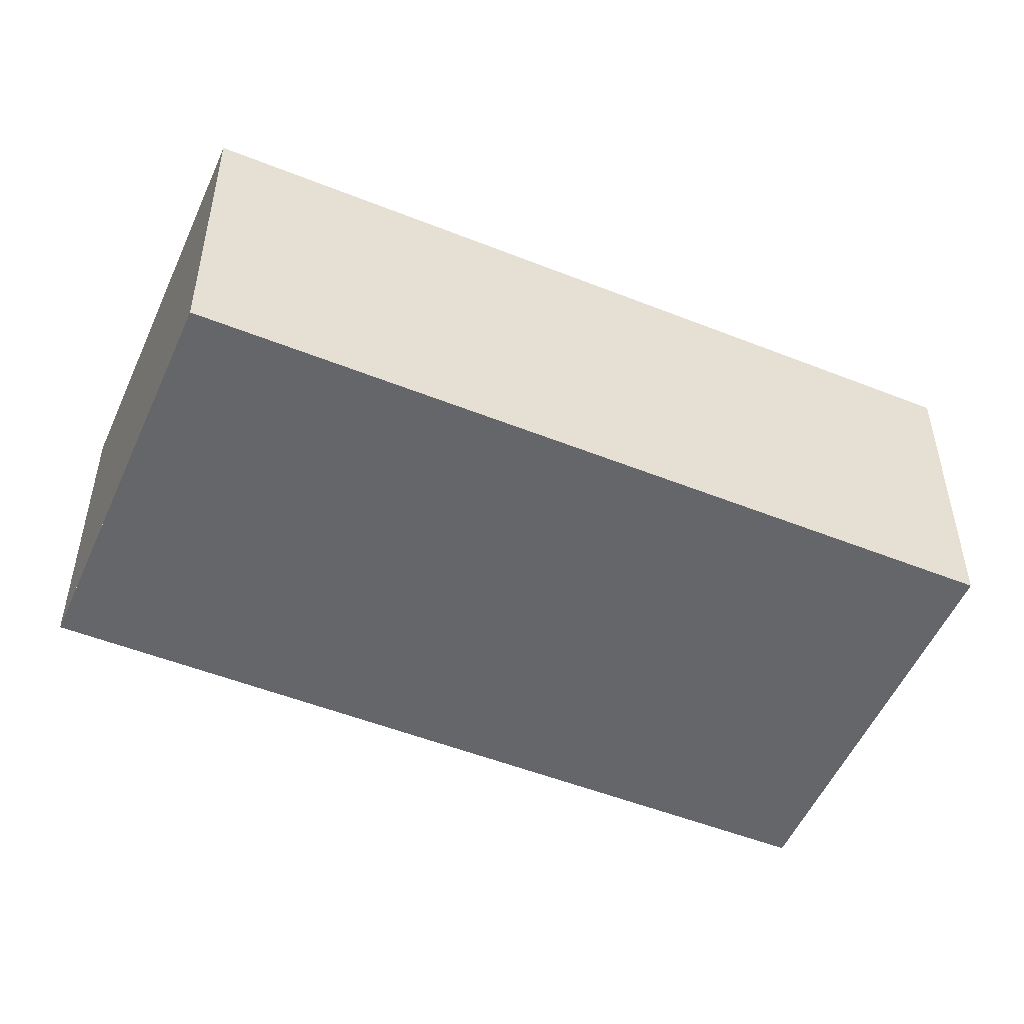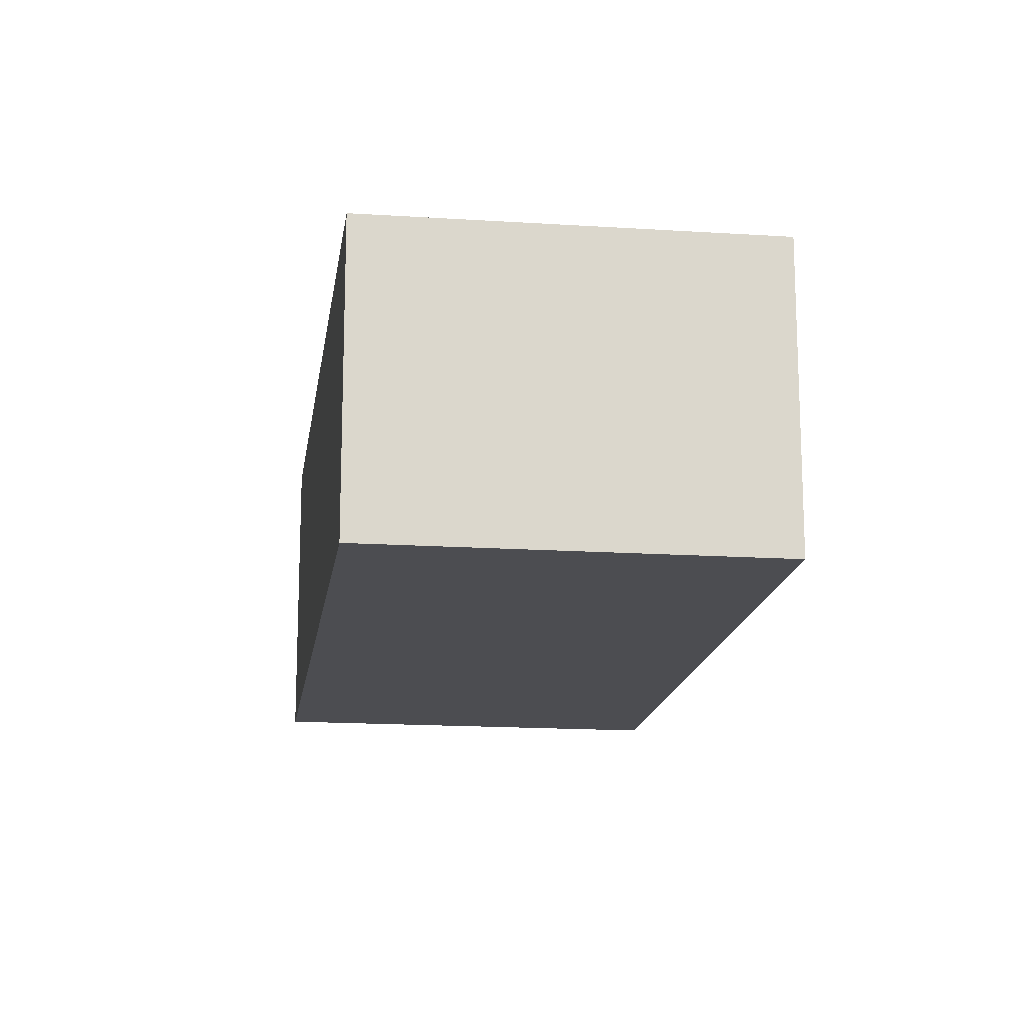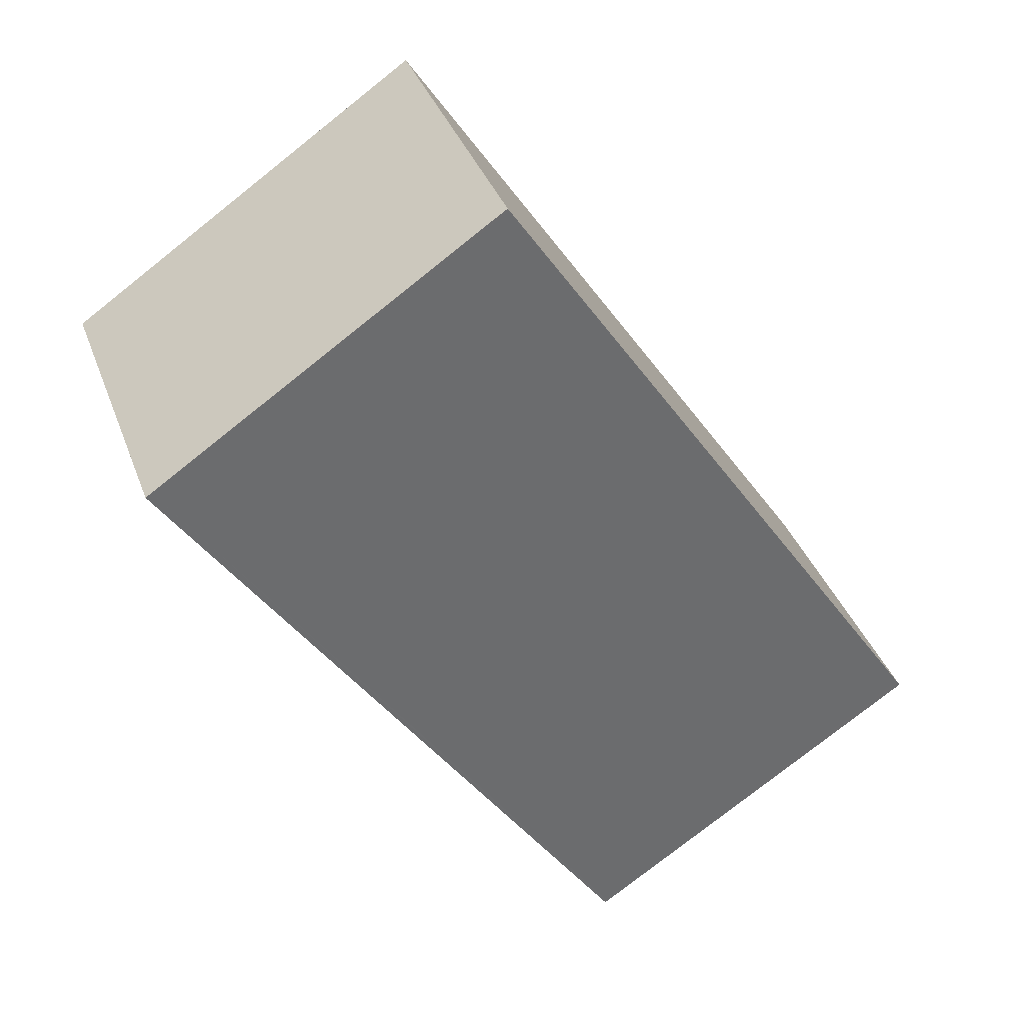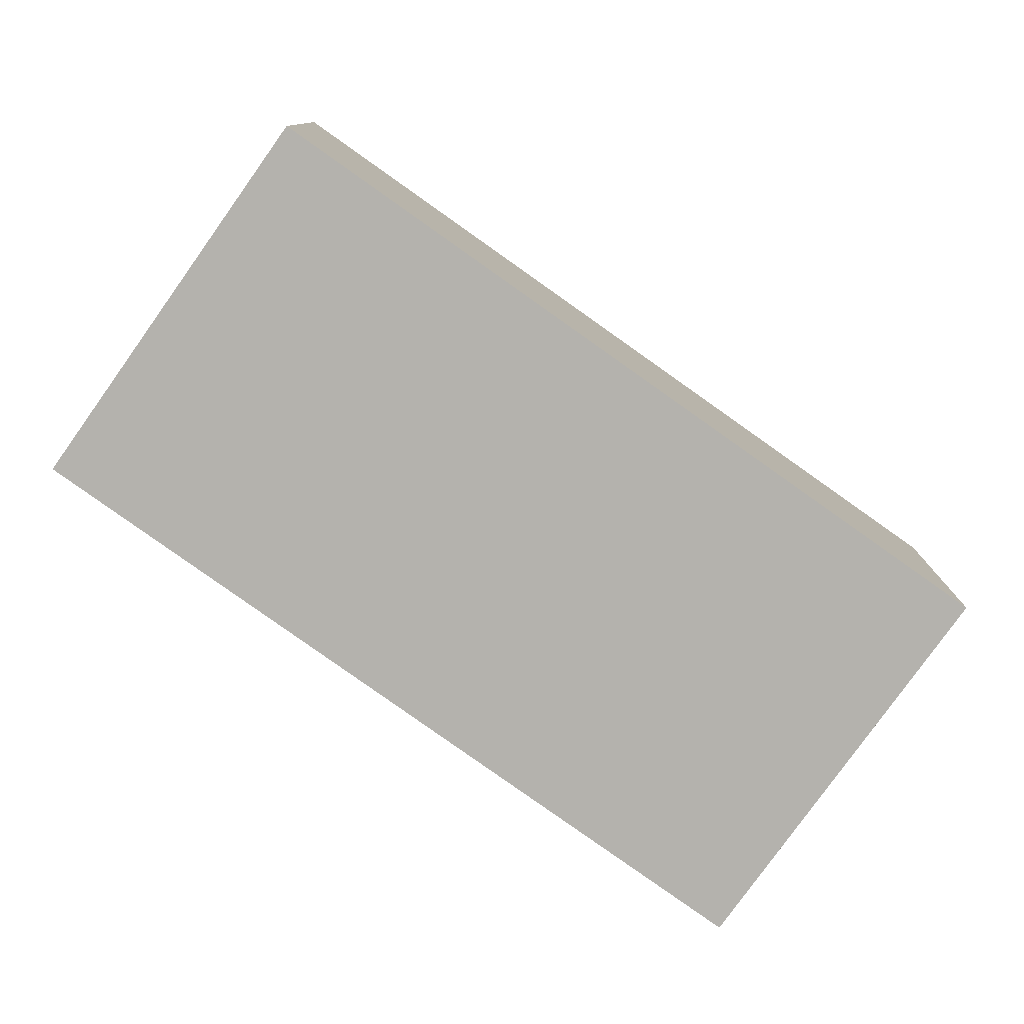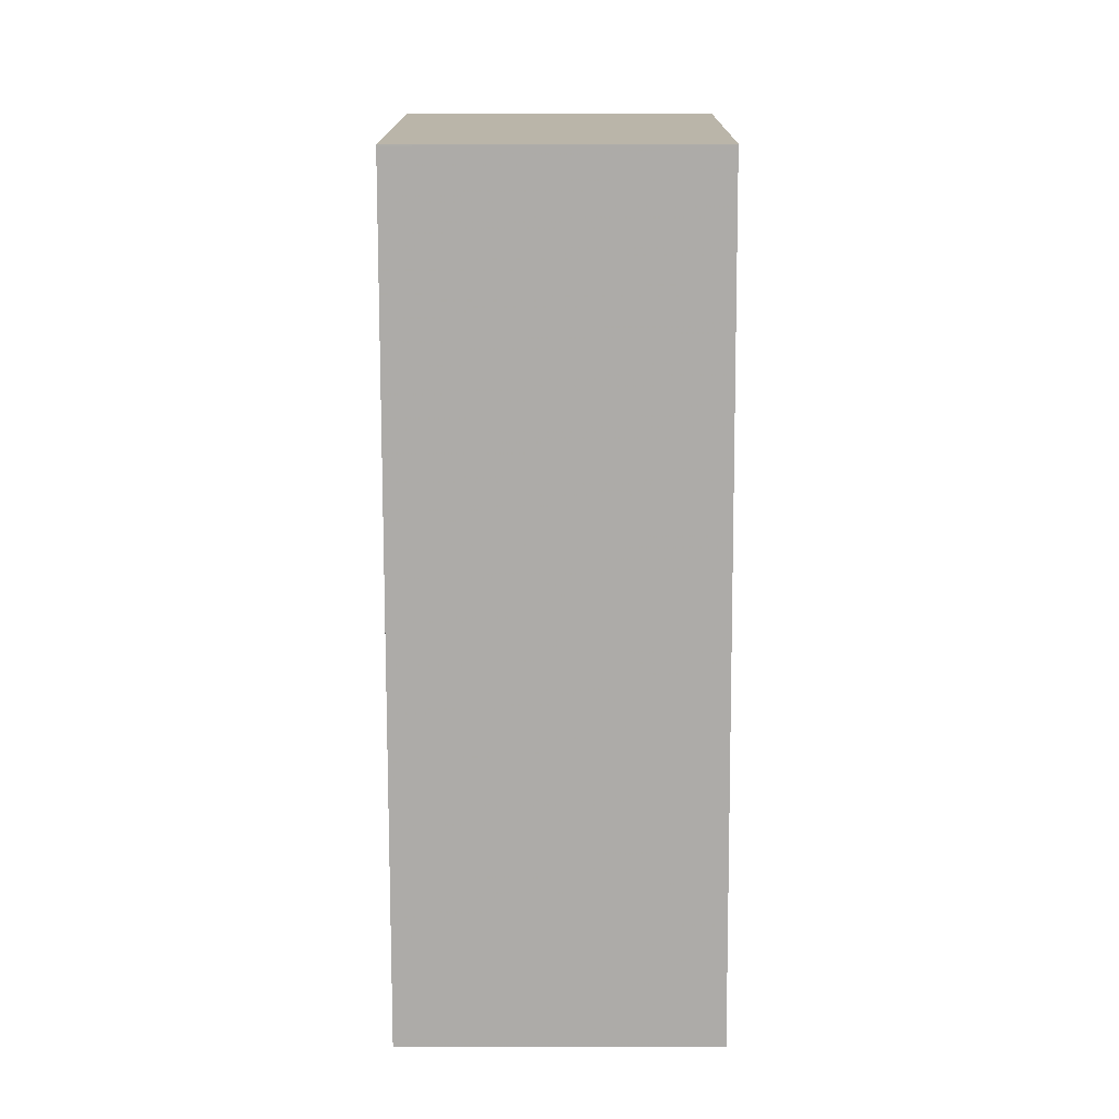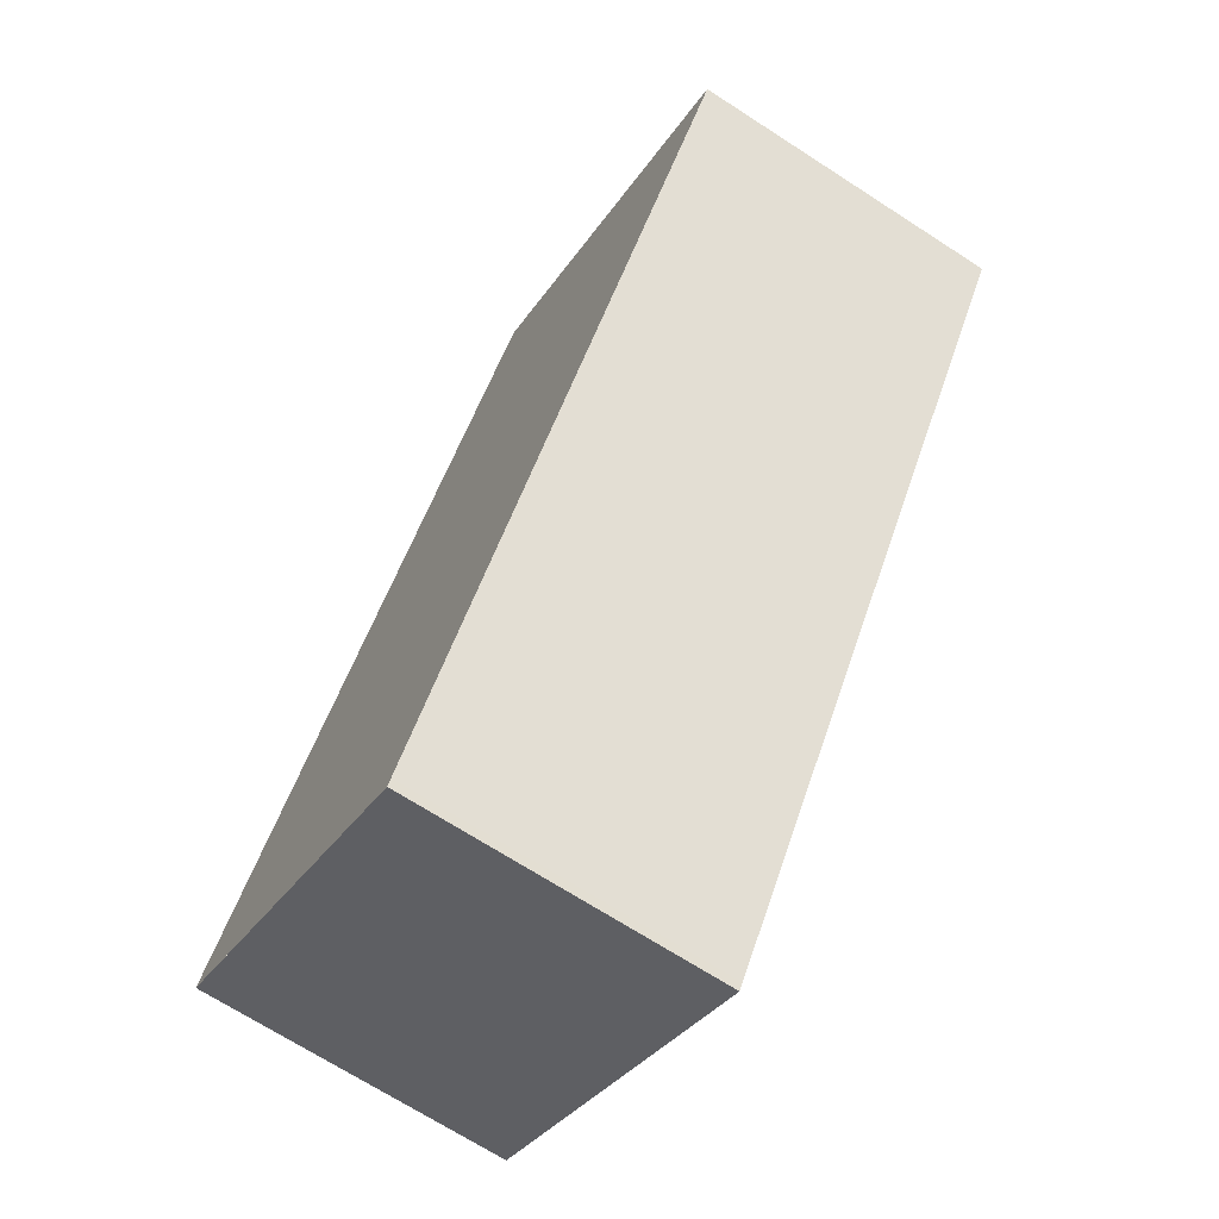
<metadata>
{"format":"obj","ext":"obj","renderer":"f3d","projection":"perspective","resolution":1024,"background":"white","views":[{"elev":-51.9,"azim":-79.4,"up":"+Z"},{"elev":-16.1,"azim":26.1,"up":"+Z"},{"elev":37.2,"azim":-19.0,"up":"+Y"},{"elev":-79.6,"azim":88.4,"up":"+Z"},{"elev":-20.5,"azim":-89.8,"up":"+Y"},{"elev":-69.5,"azim":-122.9,"up":"+Y"}]}
</metadata>
<code>
v -830.7 -2154 2.386
v -828.1 -2152 2.388
v -824.5 -2158 2.393
v -827.2 -2159 2.391
v -828 -2152 2.388
v -830.7 -2154 2.386
v -830.7 -2154 2.386
v -827.1 -2159 2.391
v -830.7 -2154 2.386
v -828.1 -2152 2.388
v -824.5 -2158 2.393
v -828.1 -2152 2.388
v -824.5 -2158 2.393
v -824.5 -2158 2.393
v -827.2 -2159 2.391
v -827.2 -2159 2.391
v -830.7 -2154 2.386
v -830.7 -2154 2.386
v -830.7 -2154 0
v -830.7 -2154 0
v -828 -2152 2.388
v -828.1 -2152 2.388
v -828.1 -2152 0
v -828 -2152 0
v -824.5 -2158 2.393
v -824.5 -2158 2.393
v -824.5 -2158 0
v -824.5 -2158 0
v -827.2 -2159 2.391
v -827.2 -2159 2.391
v -827.2 -2159 0
v -827.2 -2159 0
v -824.5 -2158 2.393
v -828 -2152 2.388
v -828 -2152 0
v -824.5 -2158 0
v -830.7 -2154 2.386
v -830.7 -2154 2.386
v -830.7 -2154 0
v -830.7 -2154 0
v -827.2 -2159 2.391
v -827.1 -2159 2.391
v -827.1 -2159 0
v -827.2 -2159 0
v -828.1 -2152 2.388
v -830.7 -2154 2.386
v -830.7 -2154 0
v -828.1 -2152 0
v -827.1 -2159 2.391
v -824.5 -2158 2.393
v -824.5 -2158 0
v -827.1 -2159 0
v -828.1 -2152 2.388
v -828.1 -2152 2.388
v -828.1 -2152 0
v -828.1 -2152 0
v -824.5 -2158 2.393
v -824.5 -2158 2.393
v -824.5 -2158 0
v -824.5 -2158 0
v -830.7 -2154 2.386
v -827.2 -2159 2.391
v -827.2 -2159 0
v -830.7 -2154 0
v -830.7 -2154 0
v -828.1 -2152 0
v -824.5 -2158 0
v -827.2 -2159 0
f 7 6 1 9
f 16 6 7 15
f 15 7 10 14
f 10 7 9 12
f 14 10 5 13
f 12 2 5 10
f 13 3 11 14
f 14 11 8 15
f 15 8 4 16
f 18 19 20 17
f 22 23 24 21
f 26 27 28 25
f 30 31 32 29
f 34 35 36 33
f 38 39 40 37
f 42 43 44 41
f 46 47 48 45
f 50 51 52 49
f 54 55 56 53
f 58 59 60 57
f 62 63 64 61
f 66 67 68 65

</code>
